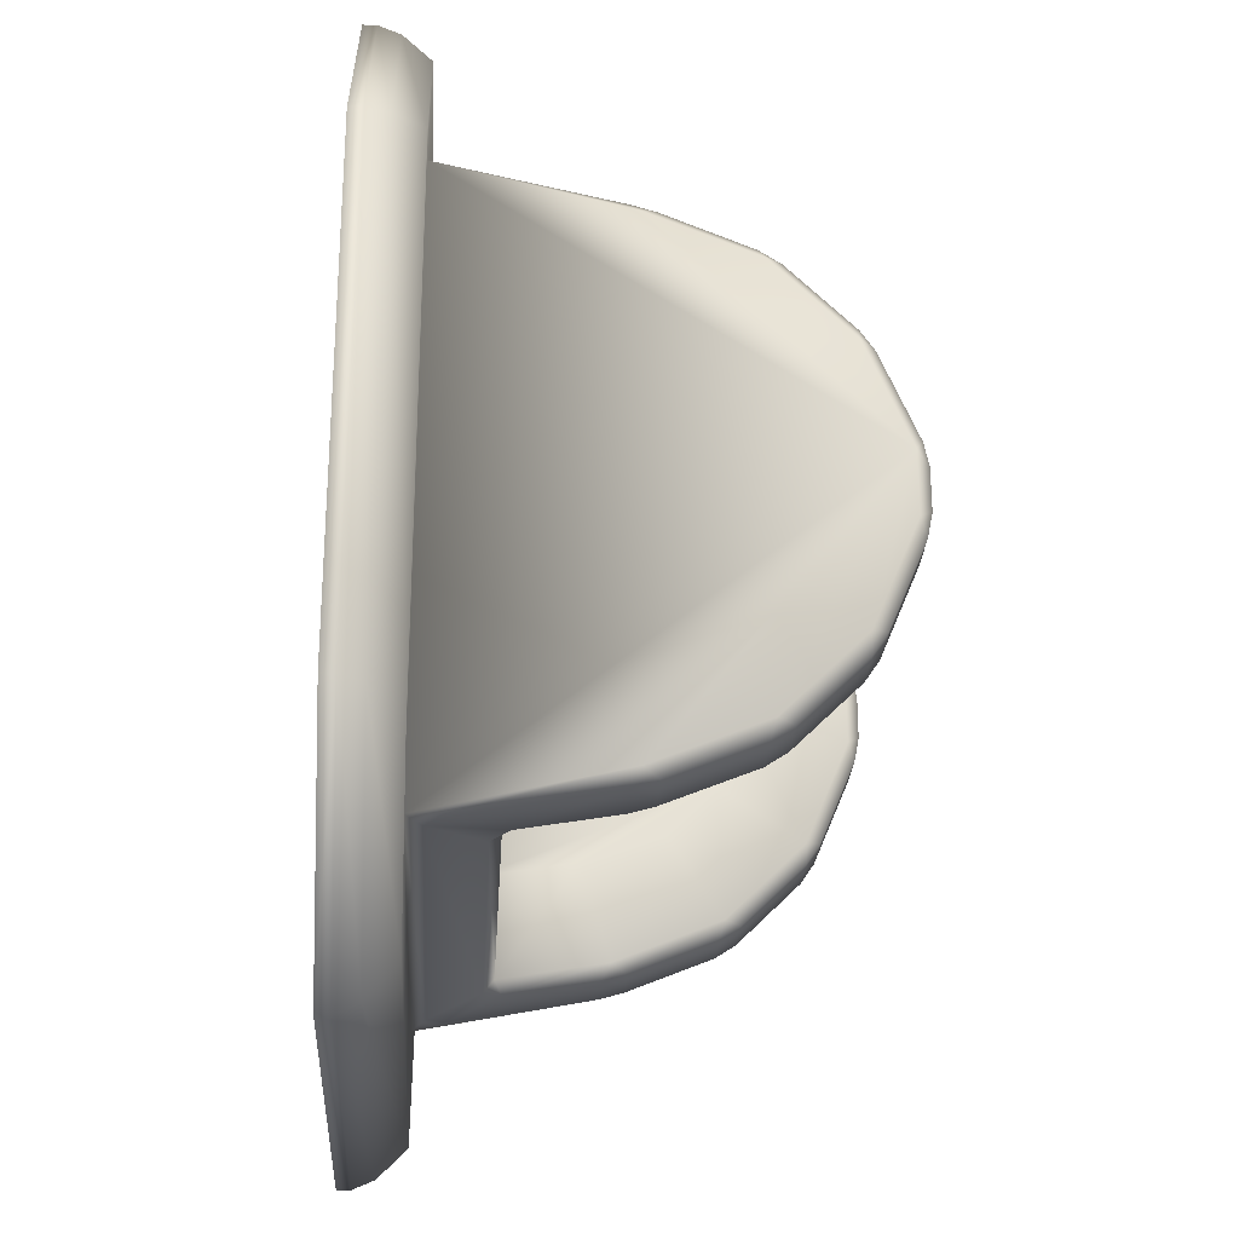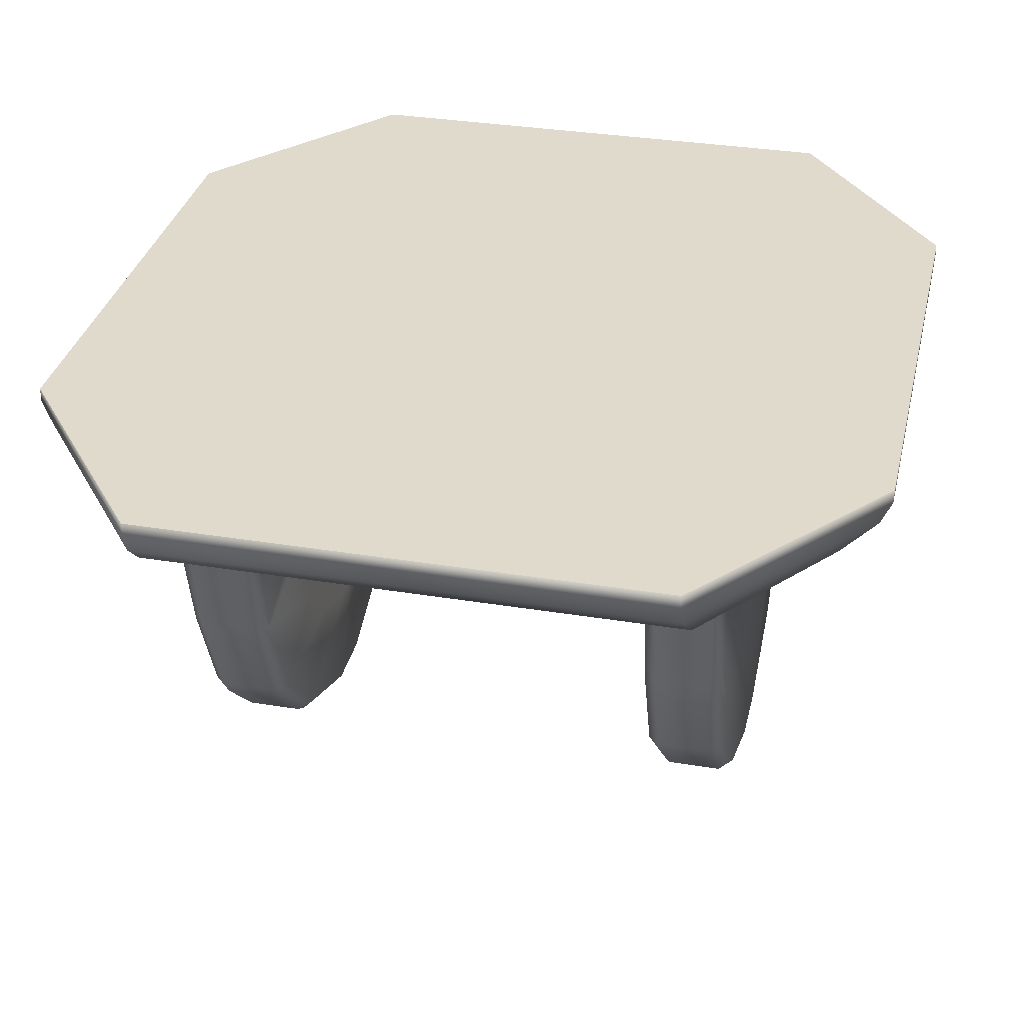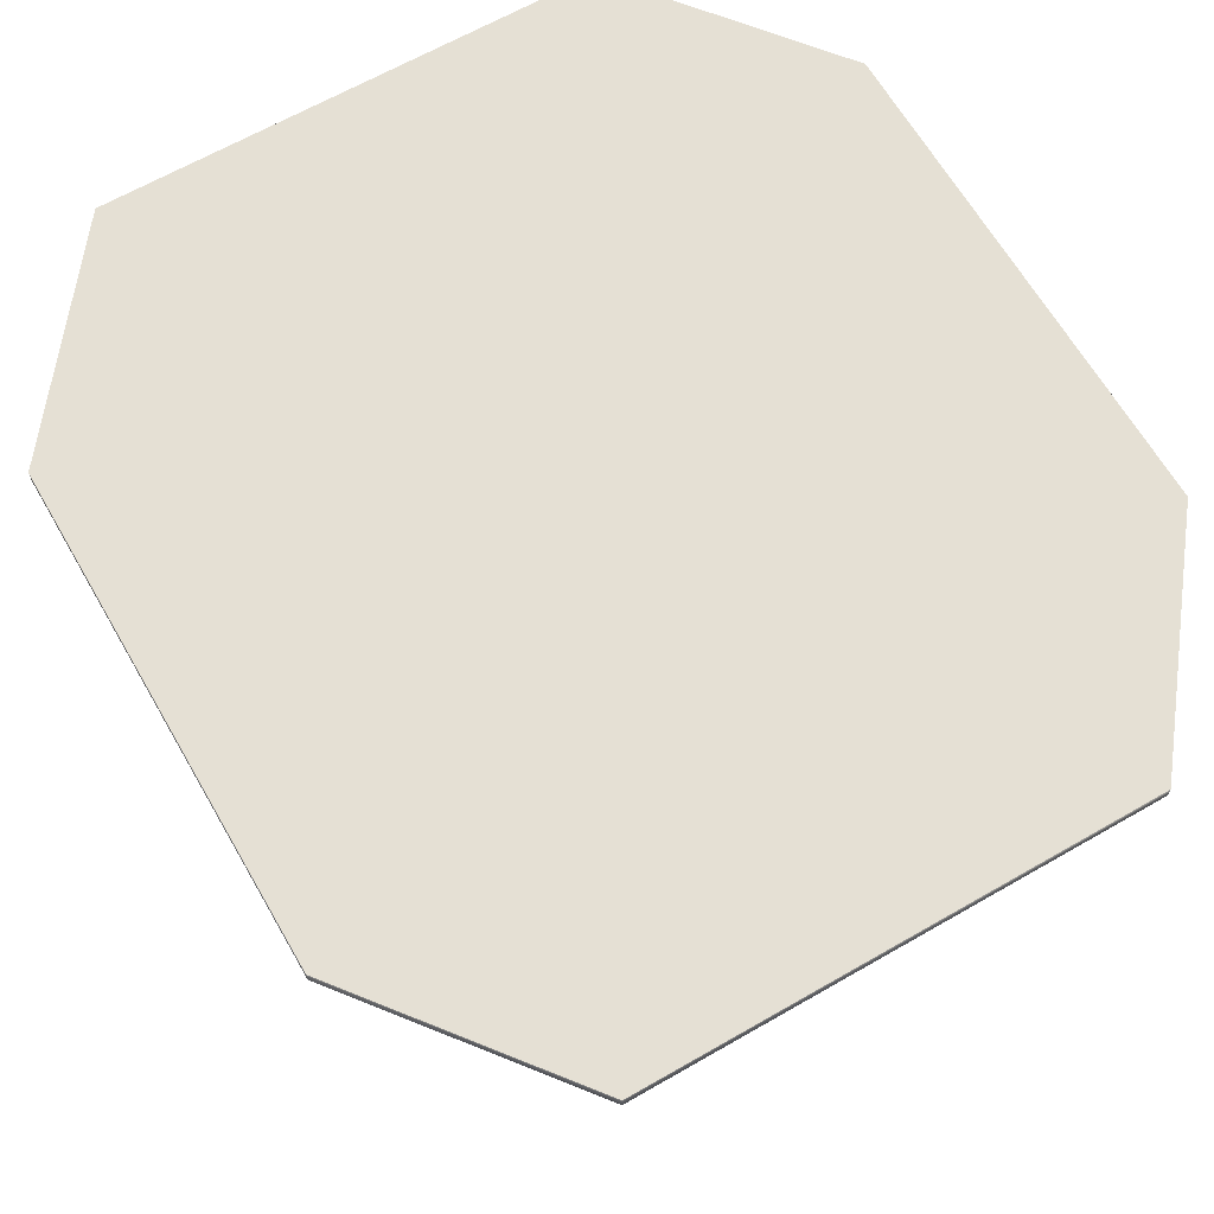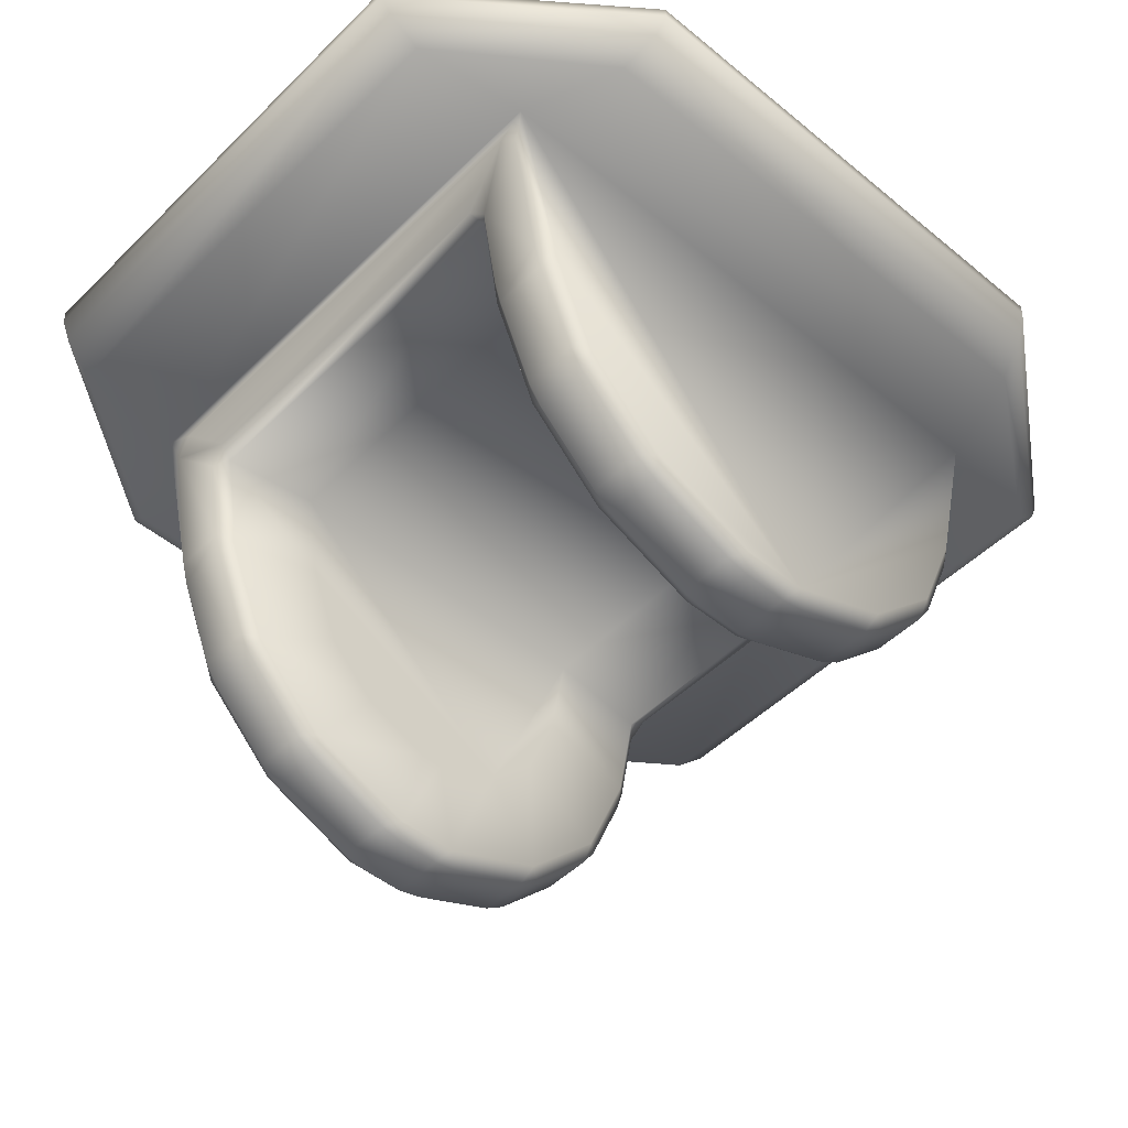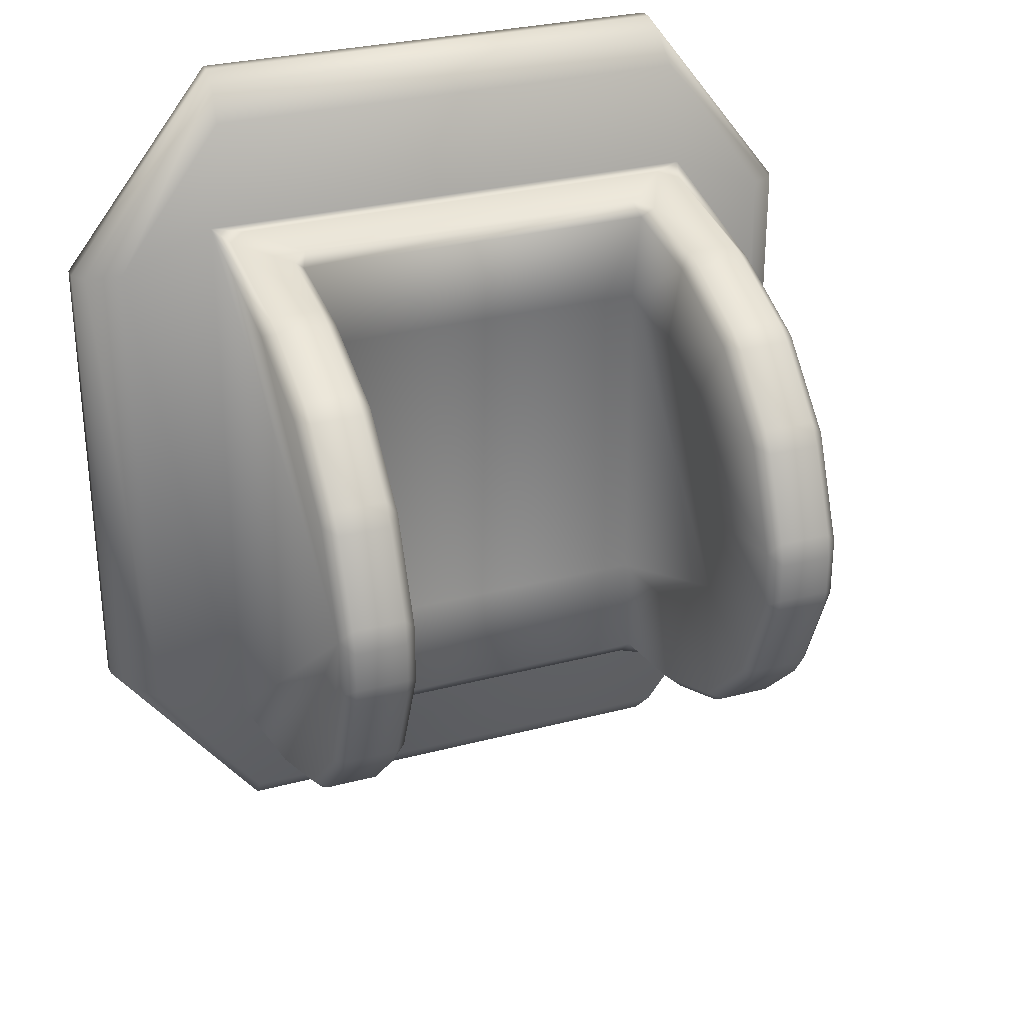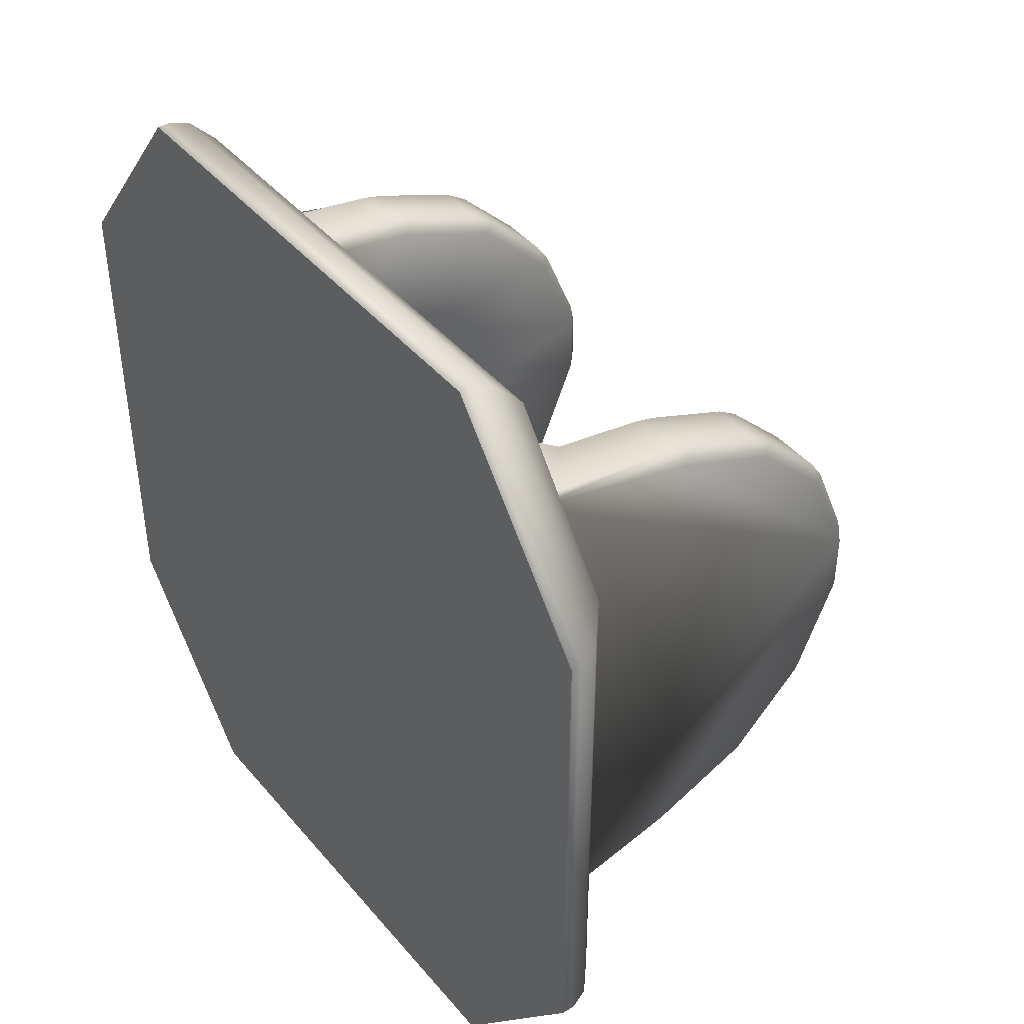
<metadata>
{"format":"obj","ext":"obj","renderer":"f3d","projection":"perspective","resolution":1024,"background":"white","views":[{"elev":-26.1,"azim":-93.2,"up":"+Z"},{"elev":33.1,"azim":12.8,"up":"+Y"},{"elev":65.2,"azim":-30.0,"up":"+Y"},{"elev":-48.2,"azim":47.4,"up":"+Y"},{"elev":29.4,"azim":-21.3,"up":"+Z"},{"elev":42.7,"azim":-126.7,"up":"+Z"}]}
</metadata>
<code>
o Gun_Base_Cube.004
v -0.2 0.2 0.2
v -0.2 0.2 -0.2
v 0.2 0.2 0.2
v 0.2 0.2 -0.2
v -0.3058 0.2 0.1863
v -0.1863 0.2 0.3398
v -0.1863 0.2 -0.3398
v -0.3058 0.2 -0.1863
v 0.3058 0.2 -0.1863
v 0.1863 0.2 -0.3398
v 0.1863 0.2 0.3398
v 0.3058 0.2 0.1863
v -0.1899 0.1524 0.3094
v -0.2731 0.1524 0.1961
v -0.2731 0.1524 -0.1961
v -0.1899 0.1524 -0.3094
v 0.1899 0.1524 -0.3094
v 0.2731 0.1524 -0.1961
v 0.2731 0.1524 0.1961
v 0.1899 0.1524 0.3094
v 0.1422 -0.07667 -0.008342
v -0.1422 -0.07667 -0.008342
v -0.1422 -0.05571 -0.05896
v 0.1422 -0.05571 -0.05896
v -0.1422 0.0388 -0.1184
v 0.1422 0.0388 -0.1184
v 0.1422 -0.01895 -0.09571
v -0.1422 -0.01895 -0.09571
v -0.1422 -0.07667 0.008342
v 0.1422 -0.07667 0.008342
v 0.1422 -0.05571 0.05896
v -0.1422 -0.05571 0.05896
v 0.1422 0.0388 0.1184
v -0.1422 0.0388 0.1184
v -0.1422 -0.01895 0.09571
v 0.1422 -0.01895 0.09571
v 0.1422 0.1101 0.1304
v -0.1422 0.1101 0.1304
v -0.1422 0.1101 -0.1304
v 0.1422 0.1101 -0.1304
v -0.1384 0.1047 0.2157
v -0.1515 0.09173 0.2134
v -0.1422 0.09711 0.2049
v -0.1422 0.09711 -0.2049
v -0.1515 0.09173 -0.2134
v -0.1384 0.1047 -0.2157
v 0.1384 0.1047 -0.2157
v 0.1515 0.09173 -0.2134
v 0.1422 0.09711 -0.2049
v 0.1384 0.1047 0.2157
v 0.1422 0.09711 0.2049
v 0.1515 0.09173 0.2134
v -0.1515 -0.1565 0.03349
v -0.1515 -0.16 0.01564
v -0.1422 -0.1507 0.02307
v -0.1422 -0.1185 0.1009
v -0.1515 -0.1198 0.1127
v -0.1515 -0.1299 0.09758
v -0.1515 -0.05758 0.1699
v -0.1515 -0.07272 0.1598
v -0.1422 -0.0609 0.1585
v -0.1907 0.006512 0.1965
v -0.1907 0.02422 0.2016
v -0.2 0.01769 0.191
v -0.1515 0.006512 -0.1965
v -0.1515 0.02422 -0.2016
v -0.1422 0.01769 -0.191
v -0.1422 -0.0609 -0.1585
v -0.1515 -0.07272 -0.1598
v -0.1515 -0.05758 -0.1699
v -0.1515 -0.1299 -0.09758
v -0.1515 -0.1198 -0.1127
v -0.1422 -0.1185 -0.1009
v -0.1907 -0.1565 -0.03349
v -0.1907 -0.16 -0.01564
v -0.2 -0.1507 -0.02307
v 0.1515 0.006512 0.1965
v 0.1515 0.02422 0.2016
v 0.1422 0.01769 0.191
v 0.1422 -0.0609 0.1585
v 0.1515 -0.07272 0.1598
v 0.1515 -0.05758 0.1699
v 0.1515 -0.1299 0.09758
v 0.1515 -0.1198 0.1127
v 0.1422 -0.1185 0.1009
v 0.1907 -0.1565 0.03349
v 0.1907 -0.16 0.01564
v 0.2 -0.1507 0.02307
v 0.1515 -0.1565 -0.03349
v 0.1515 -0.16 -0.01564
v 0.1422 -0.1507 -0.02307
v 0.1515 -0.1299 -0.09758
v 0.1422 -0.1185 -0.1009
v 0.1515 -0.1198 -0.1127
v 0.1515 -0.05758 -0.1699
v 0.1515 -0.07272 -0.1598
v 0.1422 -0.0609 -0.1585
v 0.1907 0.006512 -0.1965
v 0.1907 0.02422 -0.2016
v 0.2 0.01769 -0.191
v 0.1776 0.1433 0.2224
v 0.1907 0.1304 0.2201
v 0.2 0.154 0.2242
v -0.1776 0.1433 0.2224
v -0.2 0.154 0.2242
v -0.1907 0.1304 0.2201
v -0.1776 0.1433 -0.2224
v -0.1907 0.1304 -0.2201
v -0.2 0.154 -0.2242
v 0.1776 0.1433 -0.2224
v 0.2 0.154 -0.2242
v 0.1907 0.1304 -0.2201
v 0.1907 -0.1299 -0.09758
v 0.1907 -0.1198 -0.1127
v 0.2 -0.1185 -0.1009
v 0.1907 -0.1565 -0.03349
v 0.2 -0.1507 -0.02307
v 0.1907 -0.16 -0.01564
v -0.1515 -0.1565 -0.03349
v -0.1422 -0.1507 -0.02307
v -0.1515 -0.16 -0.01564
v -0.1907 -0.1299 -0.09758
v -0.2 -0.1185 -0.1009
v -0.1907 -0.1198 -0.1127
v -0.1907 -0.05758 -0.1699
v -0.1907 -0.07272 -0.1598
v -0.2 -0.0609 -0.1585
v -0.1907 0.006512 -0.1965
v -0.2 0.01769 -0.191
v -0.1907 0.02422 -0.2016
v 0.1422 0.01769 -0.191
v 0.1515 0.02422 -0.2016
v 0.1515 0.006512 -0.1965
v 0.1907 -0.05758 -0.1699
v 0.2 -0.0609 -0.1585
v 0.1907 -0.07272 -0.1598
v -0.1907 -0.1299 0.09758
v -0.1907 -0.1198 0.1127
v -0.2 -0.1185 0.1009
v -0.1907 -0.1565 0.03349
v -0.2 -0.1507 0.02307
v -0.1907 -0.16 0.01564
v 0.1422 -0.1507 0.02307
v 0.1515 -0.16 0.01564
v 0.1515 -0.1565 0.03349
v 0.1907 -0.1299 0.09758
v 0.2 -0.1185 0.1009
v 0.1907 -0.1198 0.1127
v 0.1907 -0.05758 0.1699
v 0.1907 -0.07272 0.1598
v 0.2 -0.0609 0.1585
v 0.1907 0.006512 0.1965
v 0.2 0.01769 0.191
v 0.1907 0.02422 0.2016
v -0.1515 0.006512 0.1965
v -0.1422 0.01769 0.191
v -0.1515 0.02422 0.2016
v -0.1907 -0.05758 0.1699
v -0.2 -0.0609 0.1585
v -0.1907 -0.07272 0.1598
v -0.1872 0.1737 0.3322
v -0.1863 0.1901 0.3398
v -0.3058 0.1901 0.1863
v -0.2981 0.1741 0.1886
v -0.2981 0.1741 -0.1886
v -0.3058 0.1901 -0.1863
v -0.1863 0.1901 -0.3398
v -0.1872 0.1737 -0.3322
v 0.1872 0.1737 -0.3322
v 0.1863 0.1901 -0.3398
v 0.3058 0.1901 -0.1863
v 0.2981 0.1741 -0.1886
v 0.2981 0.1741 0.1886
v 0.3058 0.1901 0.1863
v 0.1863 0.1901 0.3398
v 0.1872 0.1737 0.3322
f 3 1 6 11
f 1 2 8 5
f 4 2 1 3
f 4 3 12 9
f 2 4 10 7
f 5 6 1
f 7 8 2
f 9 10 4
f 11 12 3
f 79 51 37 33
f 144 90 118 87
f 73 68 28 23
f 111 109 16 17
f 169 172 18 17
f 165 168 16 15
f 173 176 20 19
f 17 16 168 169
f 19 18 172 173
f 13 14 105
f 15 16 109
f 109 105 14 15
f 19 20 103
f 17 18 111
f 103 111 18 19
f 162 6 5 163
f 156 61 35 34
f 94 96 136 114
f 80 79 33 36
f 121 54 142 75
f 52 78 154 102
f 89 92 113 116
f 59 155 62 158
f 65 70 125 128
f 175 11 6 162
f 7 167 166 8
f 9 171 170 10
f 11 175 174 12
f 161 164 14 13
f 163 5 8 166
f 167 7 10 170
f 171 9 12 174
f 15 14 164 165
f 43 156 34 38
f 67 44 39 25
f 97 93 24 27
f 120 73 23 22
f 68 67 25 28
f 105 103 20 13
f 55 120 22 29
f 117 115 135 100 111 103 153 151 147 88
f 85 80 36 31
f 141 139 159 64 105 109 129 127 123 76
f 57 60 160 138
f 61 56 32 35
f 44 49 40 39
f 47 46 107 110
f 71 119 74 122
f 143 85 31 30
f 91 143 30 21
f 56 55 29 32
f 131 97 27 26
f 49 131 26 40
f 157 42 106 63
f 95 133 98 134
f 132 48 112 99
f 53 58 137 140
f 69 72 124 126
f 83 145 86 146
f 41 50 101 104
f 81 84 148 150
f 77 82 149 152
f 45 66 130 108
f 93 91 21 24
f 23 28 25 39 38 34 35 32 29 22
f 24 21 30 31 36 33 37 40 26 27
f 37 38 39 40
f 41 42 43
f 44 45 46
f 47 48 49
f 50 51 52
f 53 54 55
f 56 57 58
f 59 60 61
f 62 63 64
f 65 66 67
f 68 69 70
f 71 72 73
f 74 75 76
f 77 78 79
f 80 81 82
f 83 84 85
f 86 87 88
f 89 90 91
f 92 93 94
f 95 96 97
f 98 99 100
f 101 102 103
f 104 105 106
f 107 108 109
f 110 111 112
f 113 114 115
f 116 117 118
f 119 120 121
f 122 123 124
f 125 126 127
f 128 129 130
f 131 132 133
f 134 135 136
f 137 138 139
f 140 141 142
f 143 144 145
f 146 147 148
f 149 150 151
f 152 153 154
f 155 156 157
f 158 159 160
f 103 105 104 101
f 109 111 110 107
f 115 117 116 113
f 76 123 122 74
f 127 129 128 125
f 100 135 134 98
f 139 141 140 137
f 88 147 146 86
f 151 153 152 149
f 64 159 158 62
f 75 142 141 76
f 138 160 159 139
f 63 106 105 64
f 108 130 129 109
f 126 124 123 127
f 147 151 150 148
f 117 88 87 118
f 153 103 102 154
f 135 115 114 136
f 111 100 99 112
f 50 41 43 51
f 46 47 49 44
f 92 89 91 93
f 119 71 73 120
f 70 65 67 68
f 133 95 97 131
f 58 53 55 56
f 145 83 85 143
f 82 77 79 80
f 155 59 61 156
f 120 55 54 121
f 56 61 60 57
f 156 43 42 157
f 44 67 66 45
f 68 73 72 69
f 84 81 80 85
f 90 144 143 91
f 78 52 51 79
f 96 94 93 97
f 48 132 131 49
f 106 42 41 104
f 52 102 101 50
f 112 48 47 110
f 45 108 107 46
f 118 90 89 116
f 94 114 113 92
f 124 72 71 122
f 121 75 74 119
f 130 66 65 128
f 69 126 125 70
f 136 96 95 134
f 132 99 98 133
f 142 54 53 140
f 57 138 137 58
f 148 84 83 146
f 144 87 86 145
f 154 78 77 152
f 81 150 149 82
f 160 60 59 158
f 157 63 62 155
f 51 43 38 37
f 162 163 164 161
f 166 167 168 165
f 170 171 172 169
f 174 175 176 173
f 175 162 161 176
f 163 166 165 164
f 167 170 169 168
f 171 174 173 172
f 176 161 13 20

</code>
